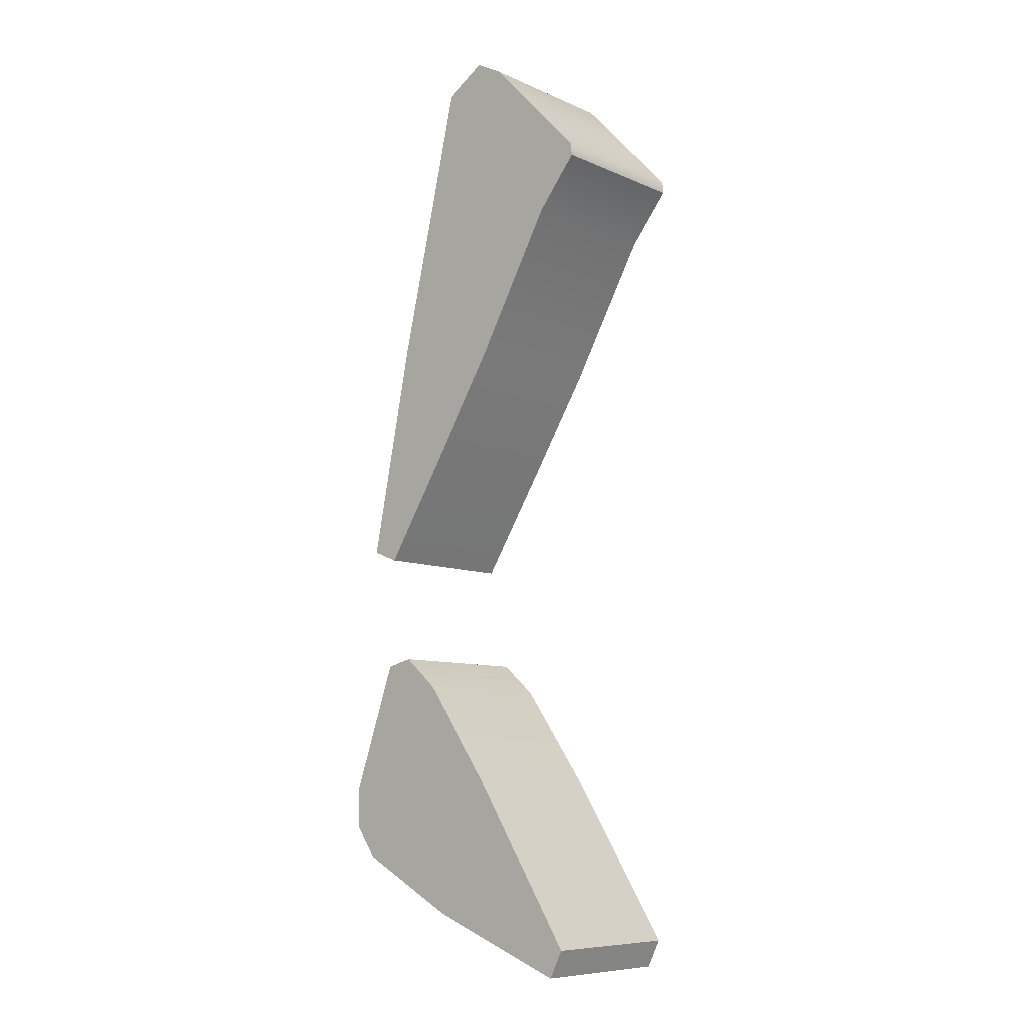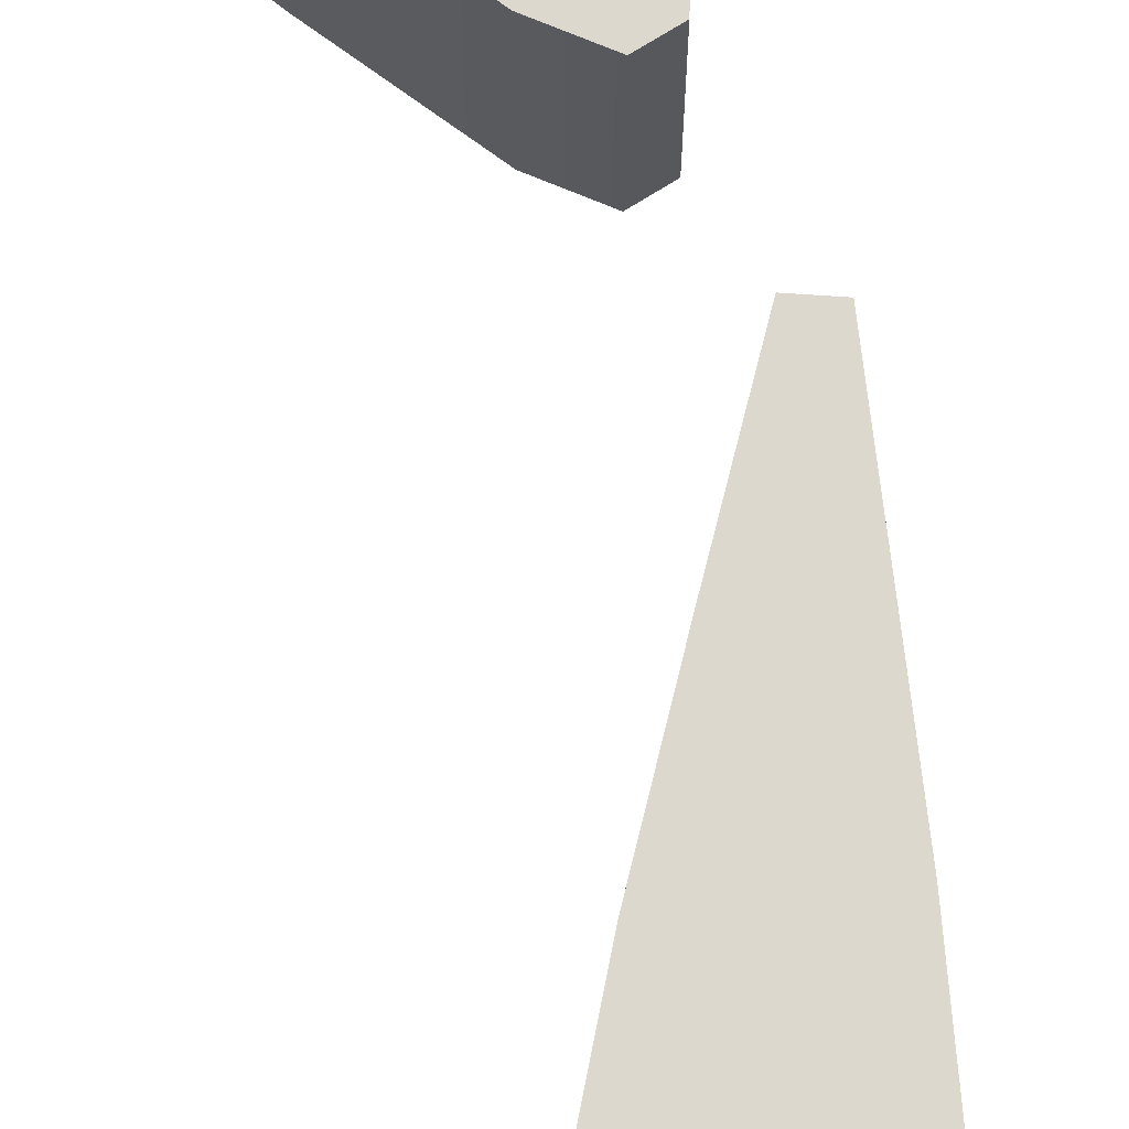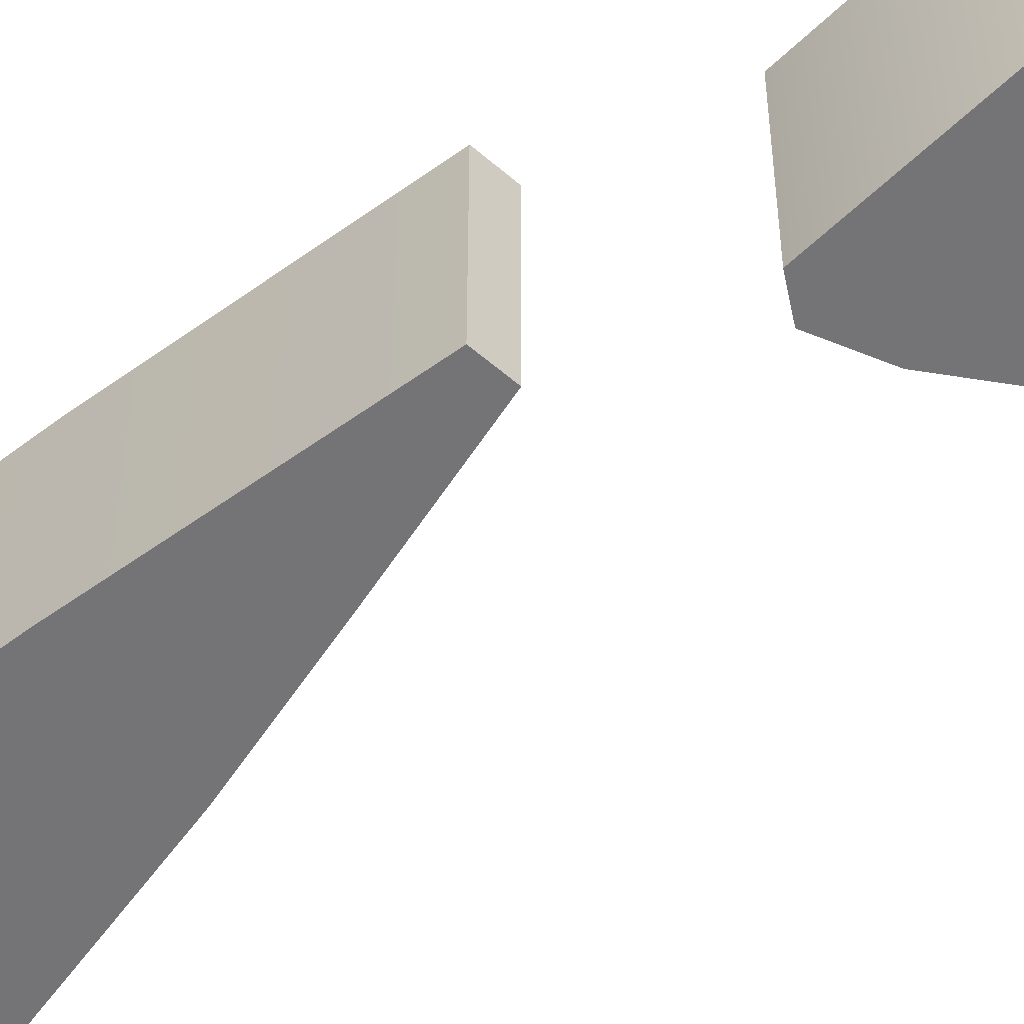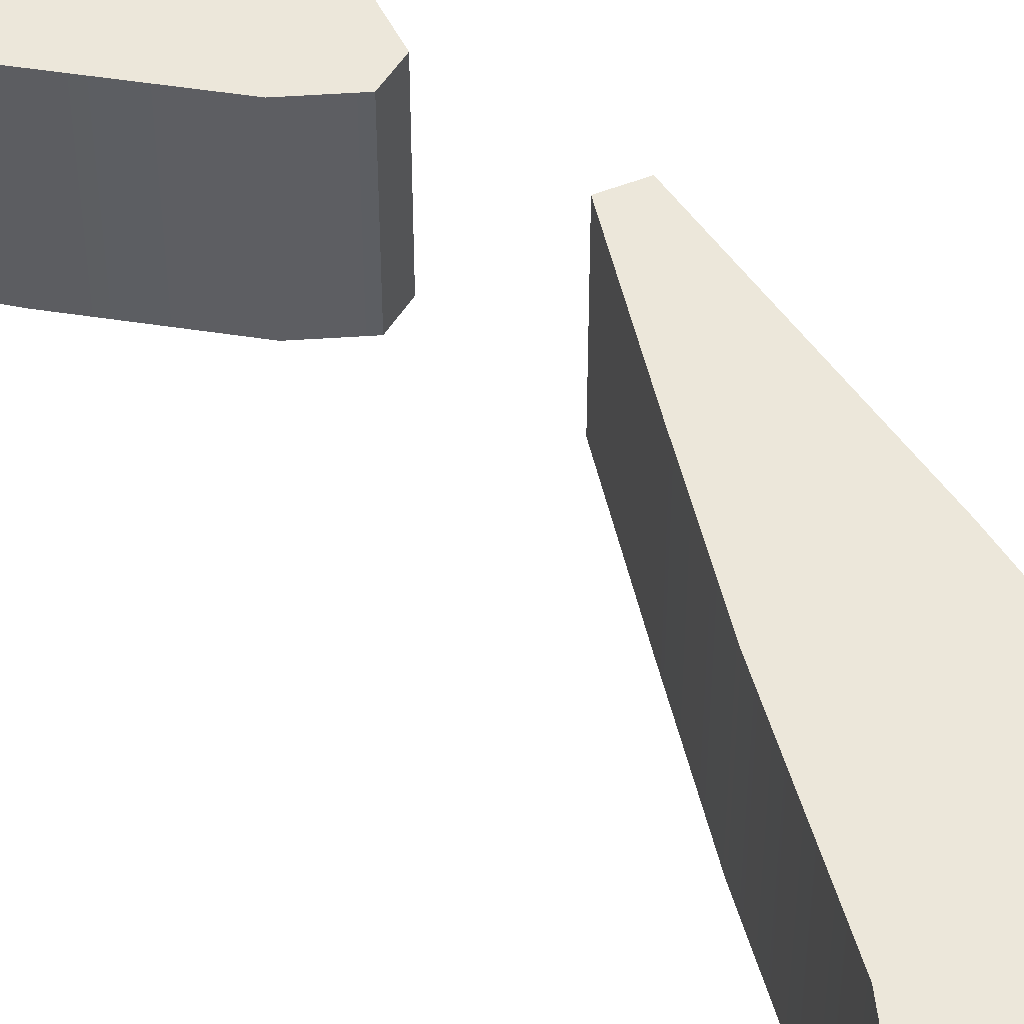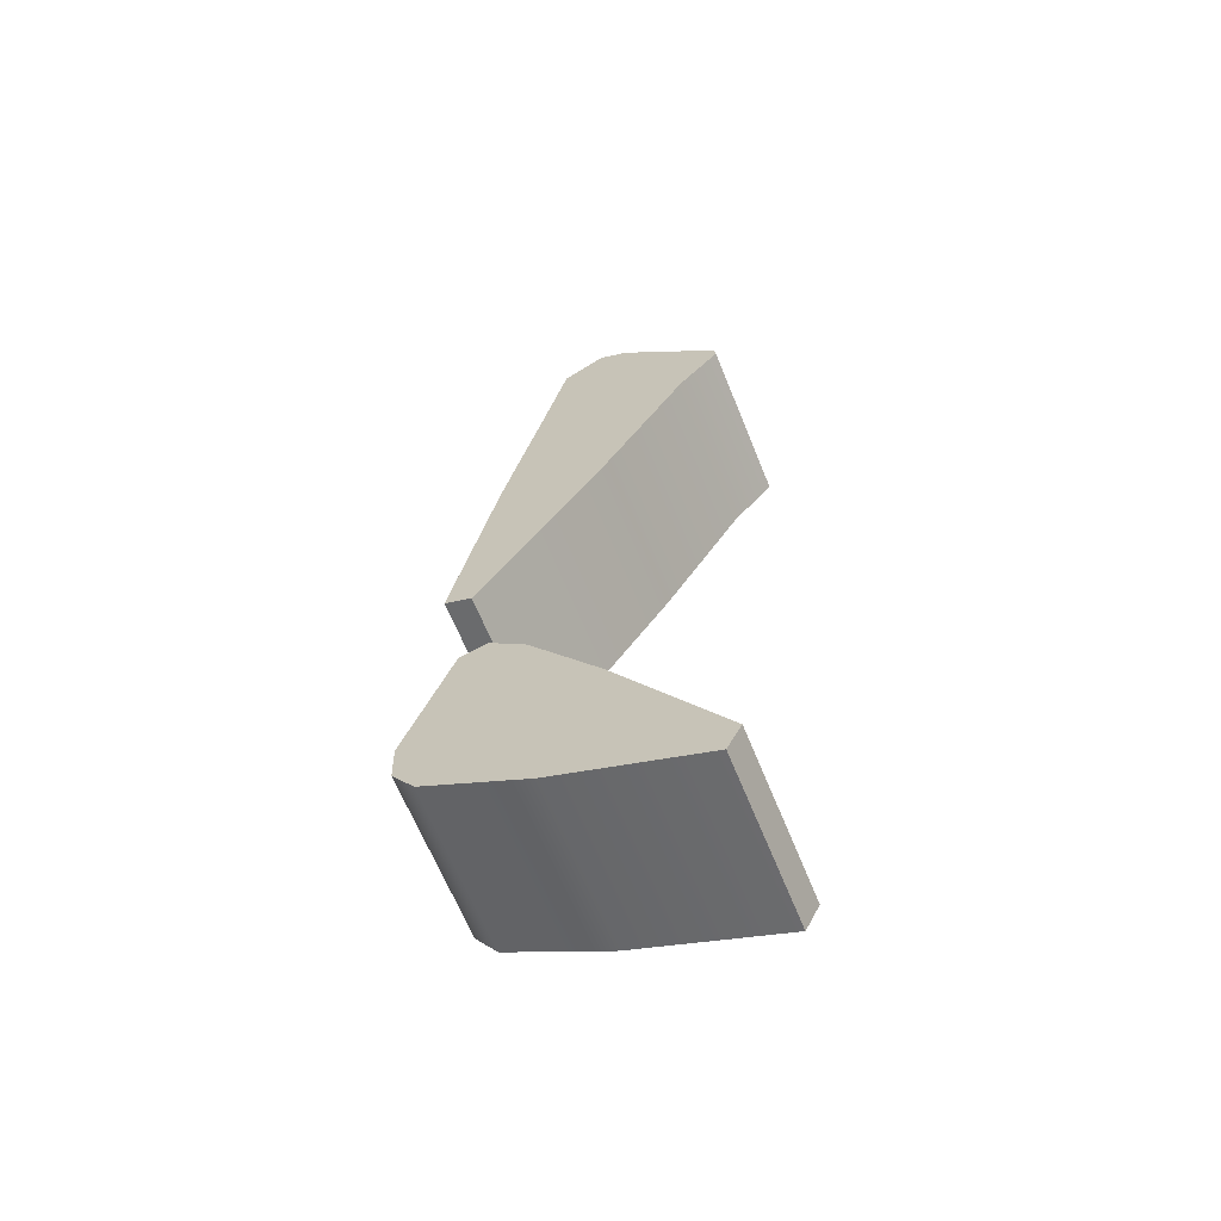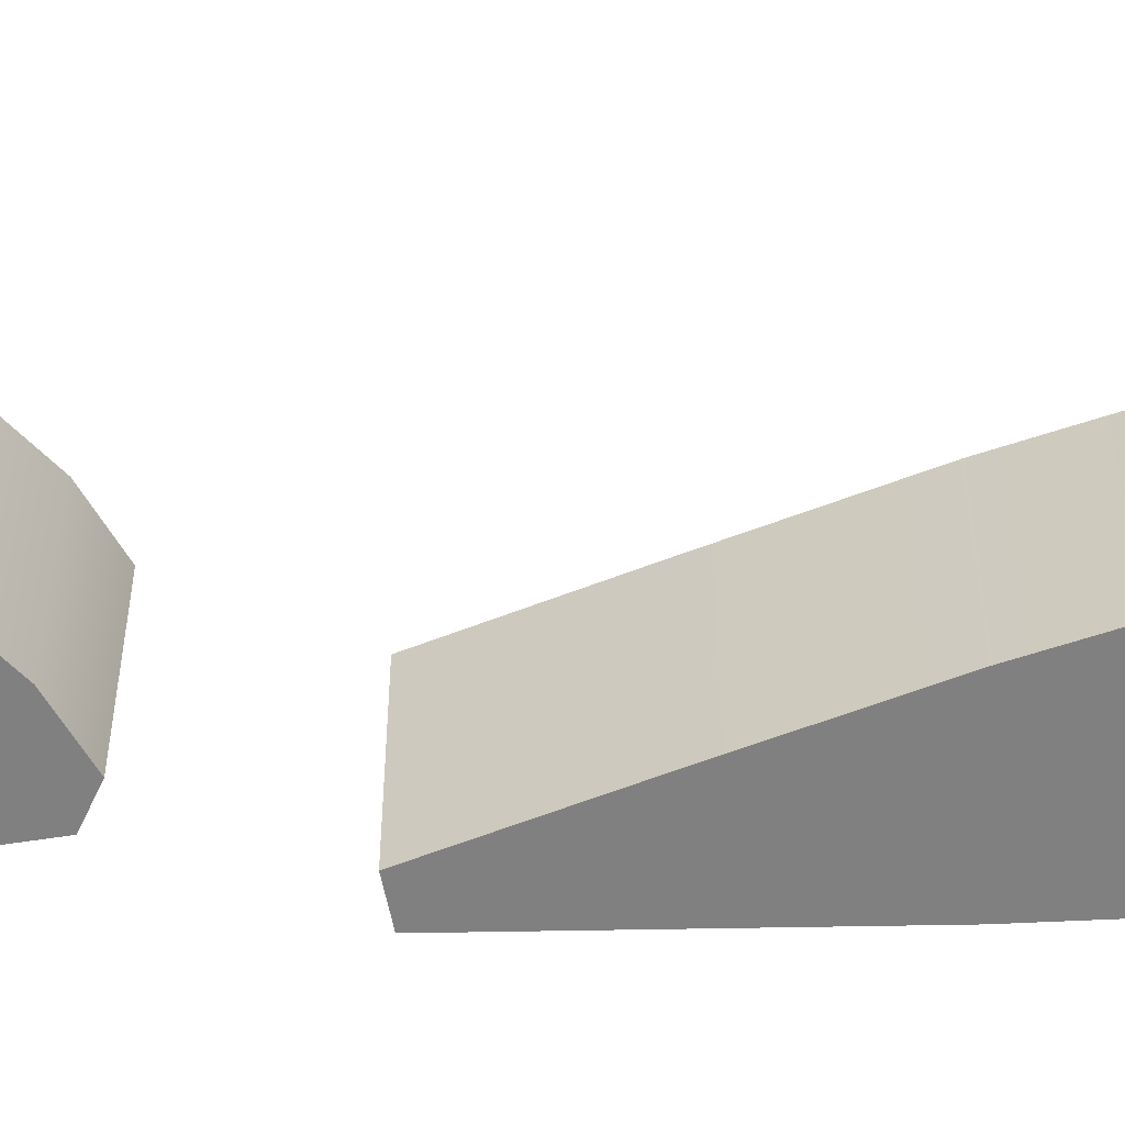
<metadata>
{"format":"obj","ext":"obj","renderer":"f3d","projection":"perspective","resolution":1024,"background":"white","views":[{"elev":-8.7,"azim":-139.3,"up":"+Z"},{"elev":72.3,"azim":-18.0,"up":"+Y"},{"elev":-56.3,"azim":115.9,"up":"+Y"},{"elev":51.2,"azim":-45.0,"up":"+Y"},{"elev":-65.0,"azim":-157.9,"up":"+Z"},{"elev":-60.2,"azim":-100.3,"up":"+Y"}]}
</metadata>
<code>
v -23.19 0 -60.5
v -24.75 0 -57.38
v -12.69 0 -38.38
v -6.598 0 -54.12
v 5.085 0 -47.83
v -4.754 0 -27.21
v 2.505 0 -24.43
v -0.6143 0 -23.64
v 7.637 0 -44.2
v 7.779 0 -39.52
v -26.84 0 35.09
v -26.7 0 36.51
v -15.36 0 48.56
v -22.17 0 29.28
v -13.03 0 12.94
v -4.017 0 32.91
v -5.775 0 1.202
v 0.009503 0 15.55
v 1.994 0 -11.16
v 5.114 0 -9.913
v -7.306 0 47.31
v -12.07 0 50.32
v -23.19 6.08 -60.5
v -24.75 6.08 -57.38
v -12.69 6.08 -38.38
v -6.598 6.08 -54.12
v 5.085 6.08 -47.83
v -4.754 6.08 -27.21
v 2.505 6.08 -24.43
v -0.6143 6.08 -23.64
v 7.637 6.08 -44.2
v 7.779 6.08 -39.52
v -26.84 6.08 35.09
v -26.7 6.08 36.51
v -15.36 6.08 48.56
v -22.17 6.08 29.28
v -13.03 6.08 12.94
v -4.017 6.08 32.91
v -5.775 6.08 1.202
v 0.009503 6.08 15.55
v 1.994 6.08 -11.16
v 5.114 6.08 -9.913
v -7.306 6.08 47.31
v -12.07 6.08 50.32
v -23.19 18.47 -60.5
v -24.75 18.47 -57.38
v -12.69 18.47 -38.38
v -6.598 18.47 -54.12
v 5.085 18.47 -47.83
v -4.754 18.47 -27.21
v 2.505 18.47 -24.43
v -0.6143 18.47 -23.64
v 7.637 18.47 -44.2
v 7.779 18.47 -39.52
v -26.84 18.47 35.09
v -26.7 18.47 36.51
v -15.36 18.47 48.56
v -22.17 18.47 29.28
v -13.03 18.47 12.94
v -4.017 18.47 32.91
v -5.775 18.47 1.202
v 0.009503 18.47 15.55
v 1.994 18.47 -11.16
v 5.114 18.47 -9.913
v -7.306 18.47 47.31
v -12.07 18.47 50.32
o 两点水
f 45 46 47 48
f 48 47 50 49
f 49 50 52 51
f 49 51 54 53
f 55 56 57 58
f 58 57 60 59
f 59 60 62 61
f 61 62 64 63
f 60 57 66 65
f 24 2 3 25
f 23 1 2 24
f 26 4 1 23
f 25 3 6 28
f 27 5 4 26
f 30 8 7 29
f 28 6 8 30
f 32 10 9 31
f 29 7 10 32
f 31 9 5 27
f 34 12 13 35
f 33 11 12 34
f 36 14 11 33
f 37 15 14 36
f 38 16 18 40
f 39 17 15 37
f 42 20 19 41
f 40 18 20 42
f 41 19 17 39
f 44 22 21 43
f 35 13 22 44
f 43 21 16 38
f 46 24 25 47
f 45 23 24 46
f 48 26 23 45
f 47 25 28 50
f 49 27 26 48
f 52 30 29 51
f 50 28 30 52
f 54 32 31 53
f 51 29 32 54
f 53 31 27 49
f 56 34 35 57
f 55 33 34 56
f 58 36 33 55
f 59 37 36 58
f 60 38 40 62
f 61 39 37 59
f 64 42 41 63
f 62 40 42 64
f 63 41 39 61
f 66 44 43 65
f 57 35 44 66
f 65 43 38 60
f 1 2 3 4
f 4 3 6 5
f 5 6 8 7
f 5 7 10 9
f 11 12 13 14
f 14 13 16 15
f 15 16 18 17
f 17 18 20 19
f 16 13 22 21

</code>
